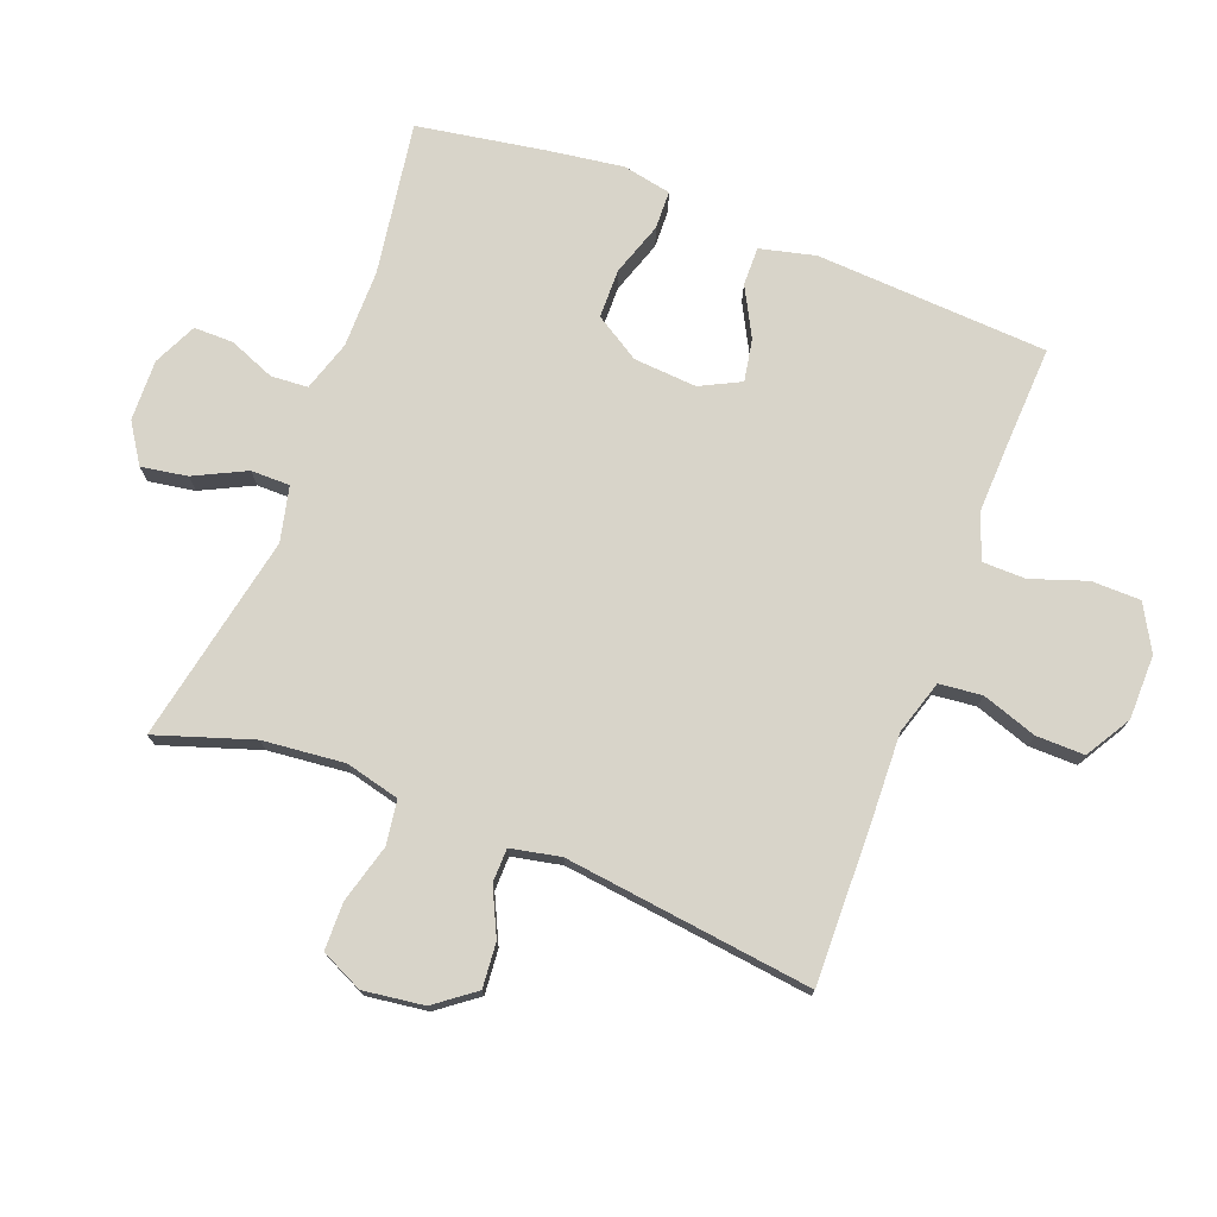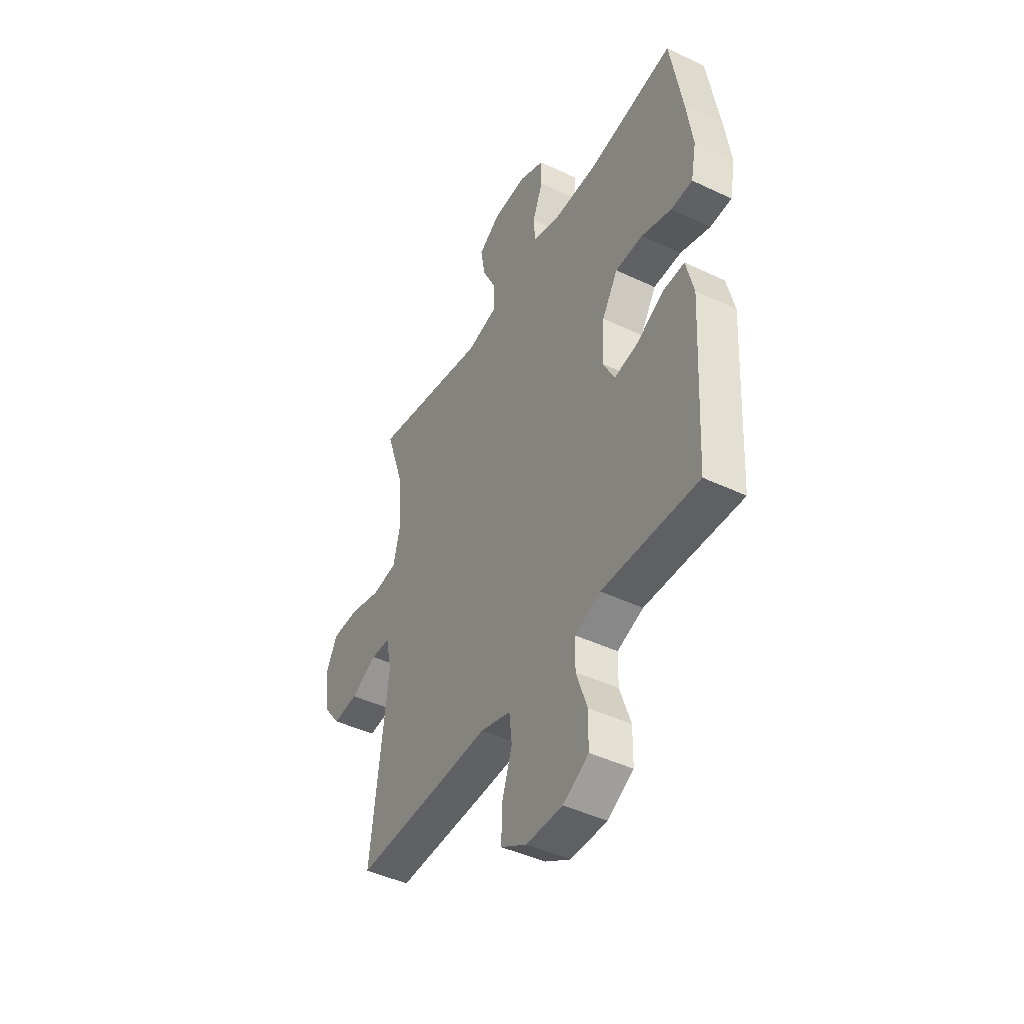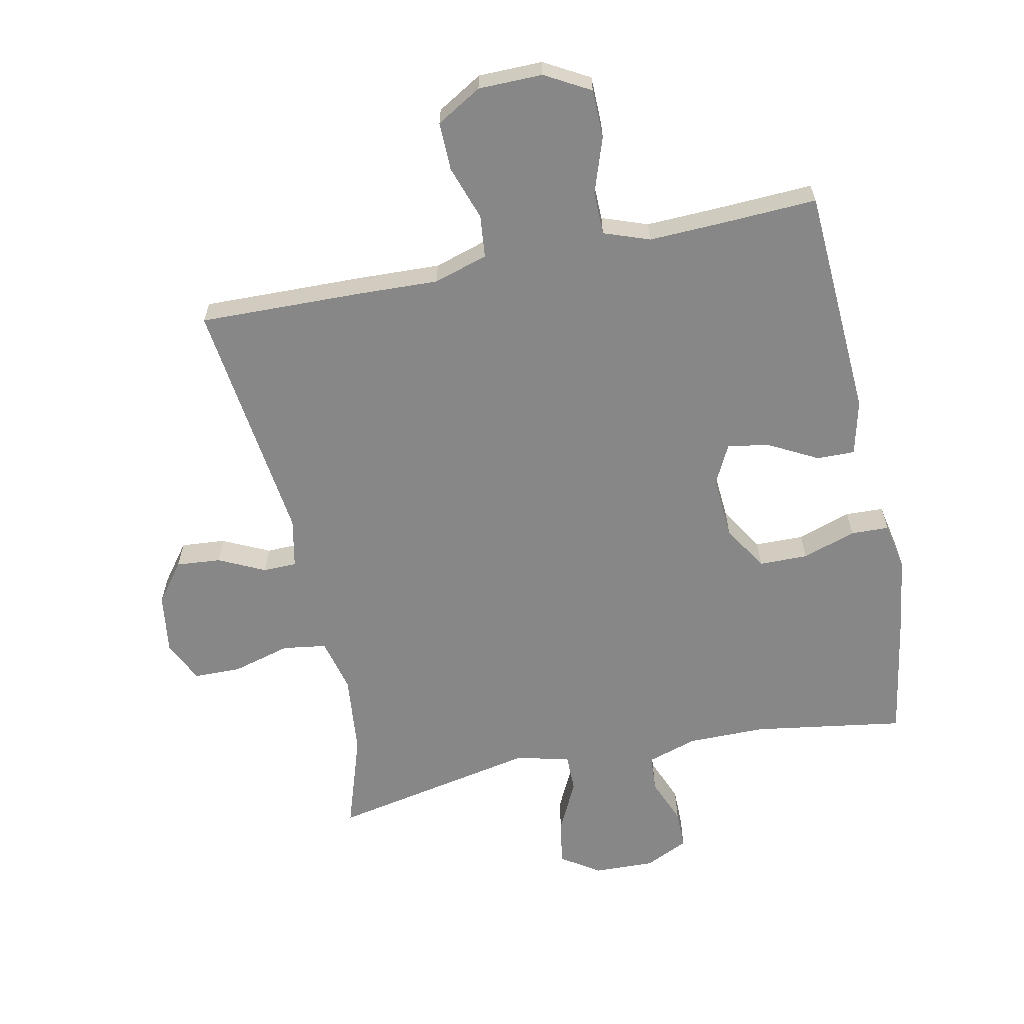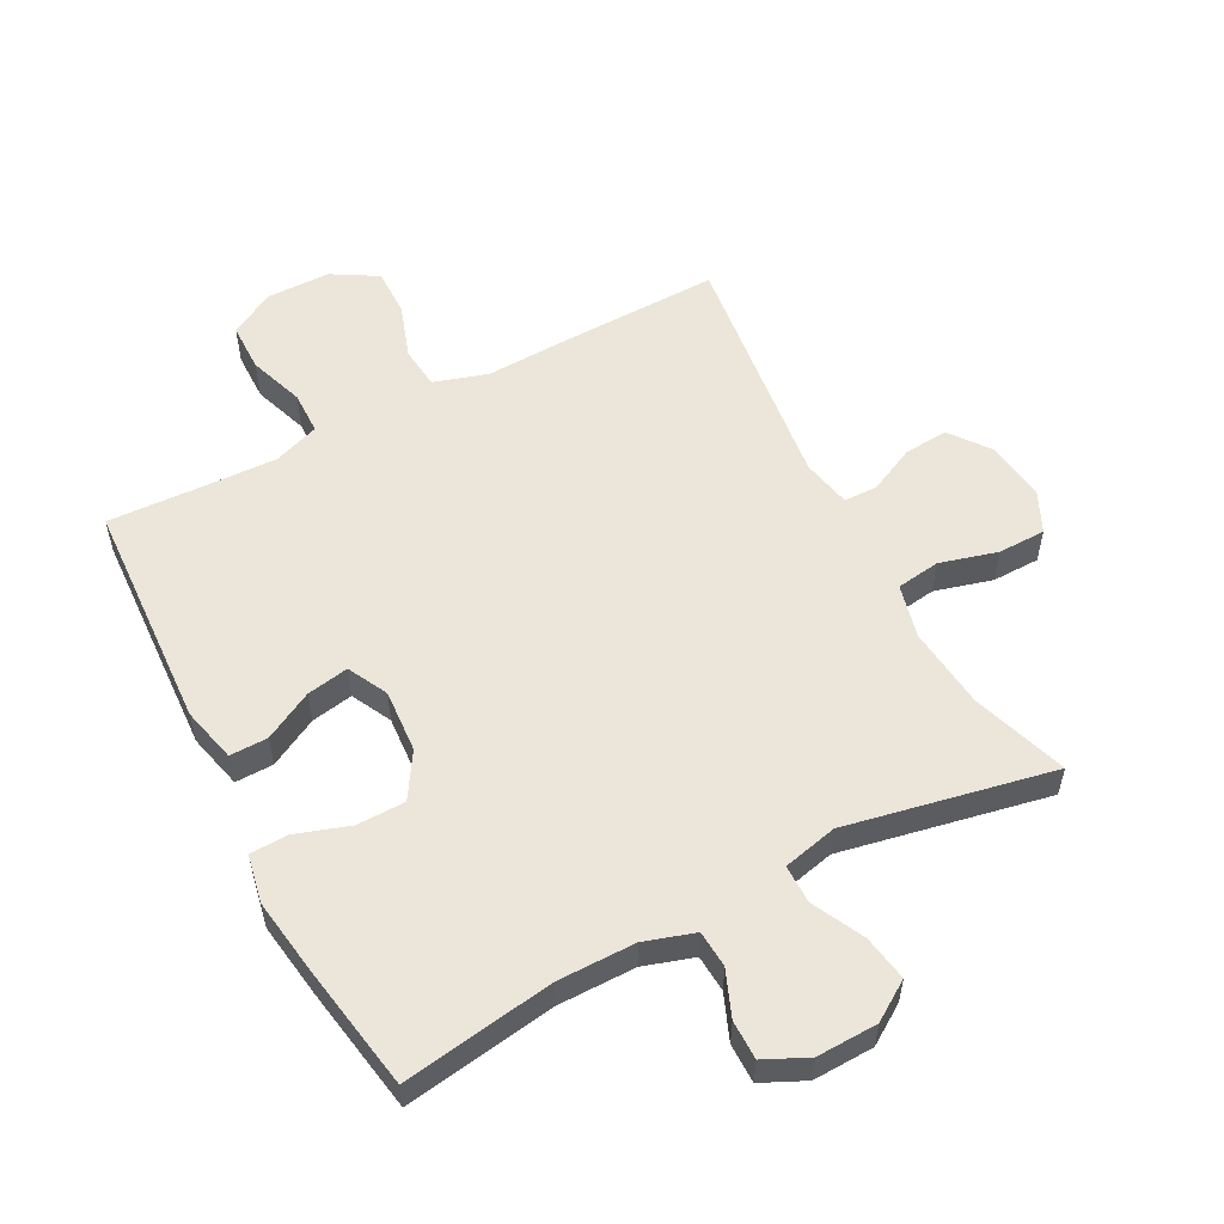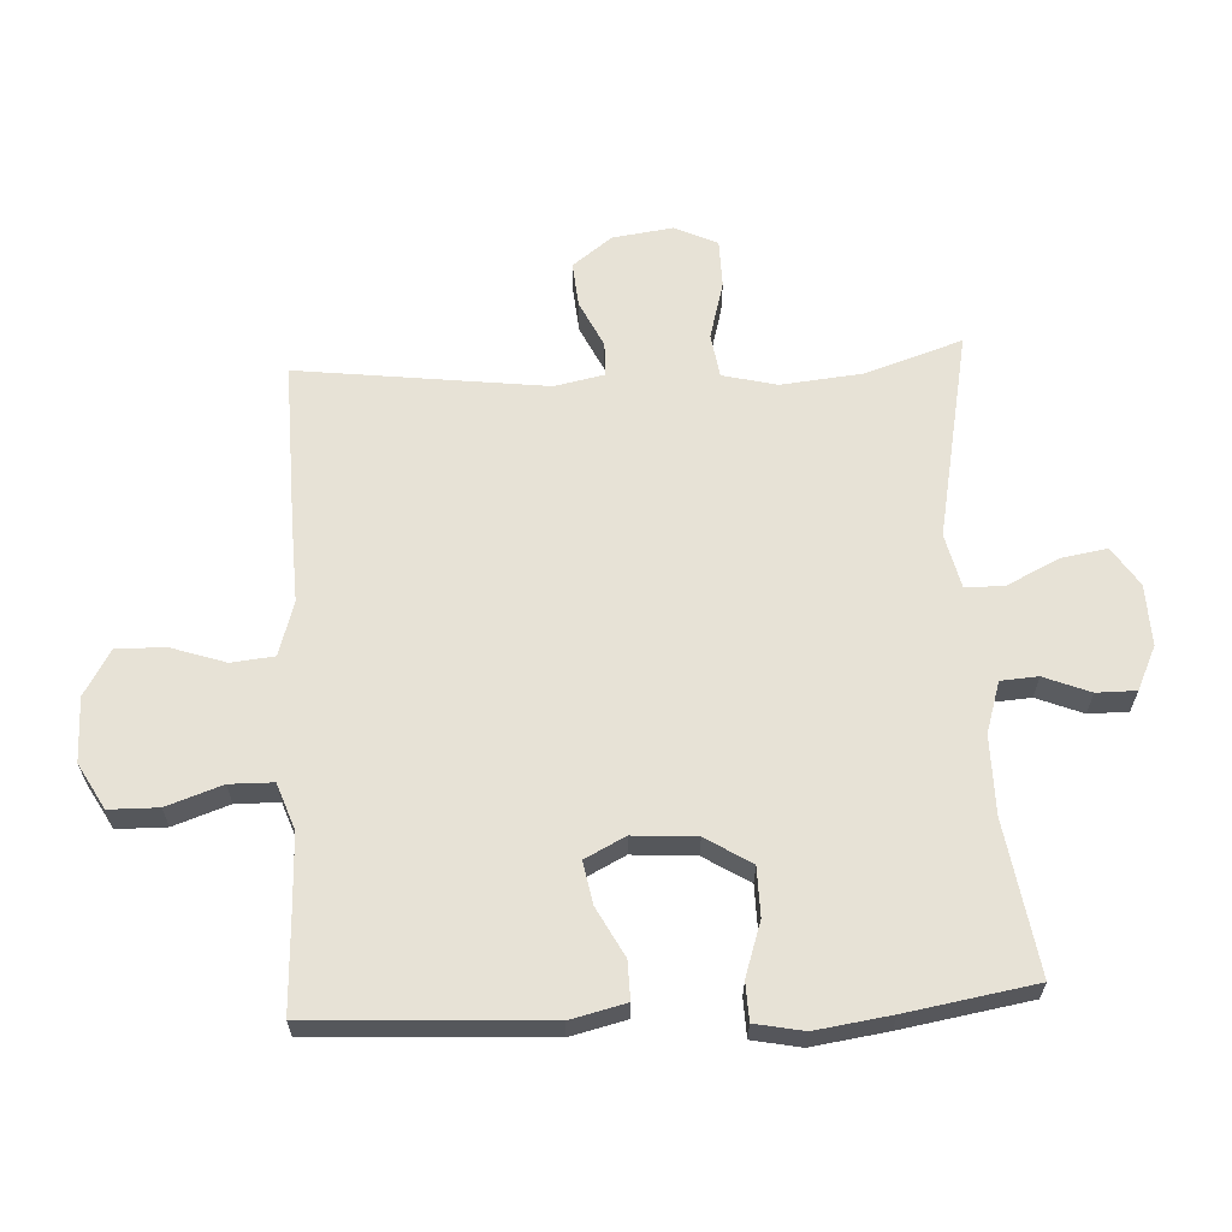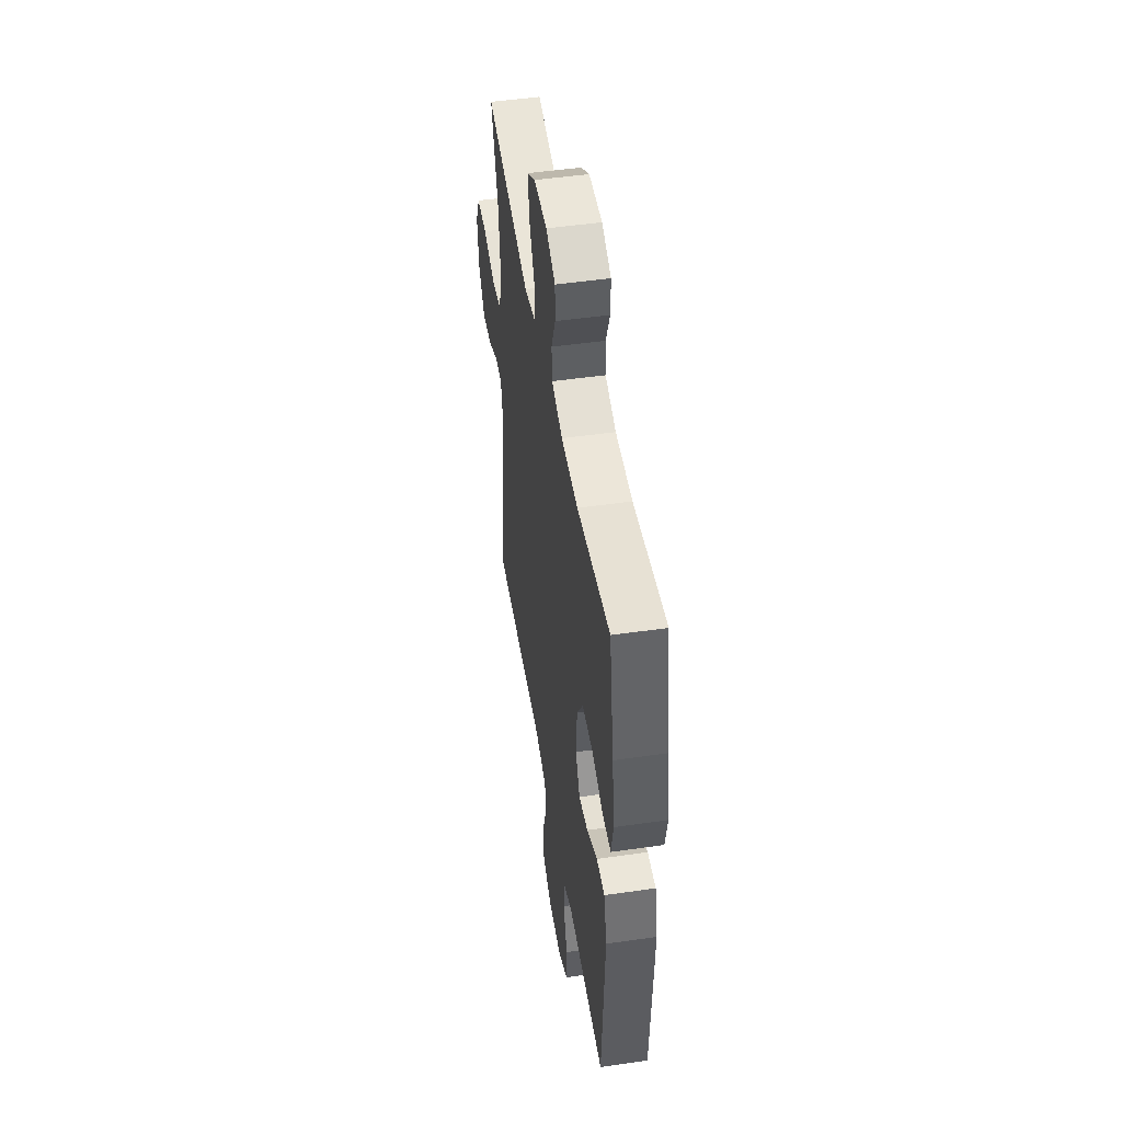
<metadata>
{"format":"obj","ext":"obj","renderer":"f3d","projection":"perspective","resolution":1024,"background":"white","views":[{"elev":75.0,"azim":111.0,"up":"+Y"},{"elev":-44.8,"azim":-118.9,"up":"+Z"},{"elev":-62.5,"azim":-168.2,"up":"+Y"},{"elev":55.3,"azim":-27.8,"up":"+Y"},{"elev":63.2,"azim":-93.0,"up":"+Y"},{"elev":48.9,"azim":-99.1,"up":"+Z"}]}
</metadata>
<code>
v 0.5 0.07 -0.5
v 0.245 0.07 -0.494
v 0.116 0.07 -0.489
v 0.031 0.07 -0.515
v 0.024 0.07 -0.582
v 0.053 0.07 -0.668
v 0.054 0.07 -0.744
v -0.017 0.07 -0.786
v -0.118 0.07 -0.787
v -0.189 0.07 -0.747
v -0.19 0.07 -0.67
v -0.16 0.07 -0.583
v -0.161 0.07 -0.515
v -0.233 0.07 -0.489
v -0.347 0.07 -0.493
v -0.5 0.07 -0.5
v -0.52 0.07 -0.136
v -0.499 0.07 -0.049
v -0.439 0.07 -0.05
v -0.362 0.07 -0.091
v -0.296 0.07 -0.103
v -0.264 0.07 -0.04
v -0.271 0.07 0.059
v -0.315 0.07 0.13
v -0.392 0.07 0.131
v -0.476 0.07 0.103
v -0.536 0.07 0.105
v -0.551 0.07 0.181
v -0.534 0.07 0.299
v -0.5 0.07 0.5
v -0.261 0.07 0.463
v -0.139 0.07 0.463
v -0.06 0.07 0.488
v -0.056 0.07 0.546
v -0.085 0.07 0.618
v -0.085 0.07 0.68
v -0.017 0.07 0.712
v 0.079 0.07 0.709
v 0.14 0.07 0.669
v 0.128 0.07 0.597
v 0.088 0.07 0.516
v 0.088 0.07 0.455
v 0.174 0.07 0.435
v 0.5 0.07 0.5
v 0.45 0.07 0.349
v 0.437 0.07 0.221
v 0.458 0.07 0.136
v 0.527 0.07 0.126
v 0.618 0.07 0.151
v 0.693 0.07 0.15
v 0.724 0.07 0.084
v 0.711 0.07 -0.011
v 0.664 0.07 -0.073
v 0.594 0.07 -0.067
v 0.521 0.07 -0.032
v 0.468 0.07 -0.033
v 0.452 0.07 -0.111
v 0.5 0 -0.5
v 0.245 0 -0.494
v 0.116 0 -0.489
v 0.031 0 -0.515
v 0.024 0 -0.582
v 0.053 0 -0.668
v 0.054 0 -0.744
v -0.017 0 -0.786
v -0.118 0 -0.787
v -0.189 0 -0.747
v -0.19 0 -0.67
v -0.16 0 -0.583
v -0.161 0 -0.515
v -0.233 0 -0.489
v -0.347 0 -0.493
v -0.5 0 -0.5
v -0.52 0 -0.136
v -0.499 0 -0.049
v -0.439 0 -0.05
v -0.362 0 -0.091
v -0.296 0 -0.103
v -0.264 0 -0.04
v -0.271 0 0.059
v -0.315 0 0.13
v -0.392 0 0.131
v -0.476 0 0.103
v -0.536 0 0.105
v -0.551 0 0.181
v -0.534 0 0.299
v -0.5 0 0.5
v -0.261 0 0.463
v -0.139 0 0.463
v -0.06 0 0.488
v -0.056 0 0.546
v -0.085 0 0.618
v -0.085 0 0.68
v -0.017 0 0.712
v 0.079 0 0.709
v 0.14 0 0.669
v 0.128 0 0.597
v 0.088 0 0.516
v 0.088 0 0.455
v 0.174 0 0.435
v 0.5 0 0.5
v 0.45 0 0.349
v 0.437 0 0.221
v 0.458 0 0.136
v 0.527 0 0.126
v 0.618 0 0.151
v 0.693 0 0.15
v 0.724 0 0.084
v 0.711 0 -0.011
v 0.664 0 -0.073
v 0.594 0 -0.067
v 0.521 0 -0.032
v 0.468 0 -0.033
v 0.452 0 -0.111
f 52 53 54 55
f 52 55 56
f 51 52 56
f 48 49 50 51
f 47 48 51 56
f 46 47 56 57
f 43 44 45
f 42 43 45 46
f 38 39 40 41
f 38 41 42
f 37 38 42
f 34 35 36 37
f 33 34 37 42
f 32 33 42 46
f 28 29 30 31
f 25 26 27 28
f 24 25 28 31
f 23 24 31 32
f 17 18 19 20
f 15 16 17 20
f 14 15 20 21
f 13 14 21 22
f 9 10 11 12
f 9 12 13
f 8 9 13
f 5 6 7 8
f 4 5 8 13
f 3 4 13 22
f 57 1 2 3
f 23 32 46 57
f 3 22 23 57
f 112 111 110 109
f 113 112 109
f 113 109 108
f 108 107 106 105
f 113 108 105 104
f 114 113 104 103
f 102 101 100
f 103 102 100 99
f 98 97 96 95
f 99 98 95
f 99 95 94
f 94 93 92 91
f 99 94 91 90
f 103 99 90 89
f 88 87 86 85
f 85 84 83 82
f 88 85 82 81
f 89 88 81 80
f 77 76 75 74
f 77 74 73 72
f 78 77 72 71
f 79 78 71 70
f 69 68 67 66
f 70 69 66
f 70 66 65
f 65 64 63 62
f 70 65 62 61
f 79 70 61 60
f 60 59 58 114
f 114 103 89 80
f 114 80 79 60
f 1 58 59 2
f 2 59 60 3
f 3 60 61 4
f 4 61 62 5
f 5 62 63 6
f 6 63 64 7
f 7 64 65 8
f 8 65 66 9
f 9 66 67 10
f 10 67 68 11
f 11 68 69 12
f 12 69 70 13
f 13 70 71 14
f 14 71 72 15
f 15 72 73 16
f 16 73 74 17
f 17 74 75 18
f 18 75 76 19
f 19 76 77 20
f 20 77 78 21
f 21 78 79 22
f 22 79 80 23
f 23 80 81 24
f 24 81 82 25
f 25 82 83 26
f 26 83 84 27
f 27 84 85 28
f 28 85 86 29
f 29 86 87 30
f 30 87 88 31
f 31 88 89 32
f 32 89 90 33
f 33 90 91 34
f 34 91 92 35
f 35 92 93 36
f 36 93 94 37
f 37 94 95 38
f 38 95 96 39
f 39 96 97 40
f 40 97 98 41
f 41 98 99 42
f 42 99 100 43
f 43 100 101 44
f 44 101 102 45
f 45 102 103 46
f 46 103 104 47
f 47 104 105 48
f 48 105 106 49
f 49 106 107 50
f 50 107 108 51
f 51 108 109 52
f 52 109 110 53
f 53 110 111 54
f 54 111 112 55
f 55 112 113 56
f 56 113 114 57
f 57 114 58 1

</code>
